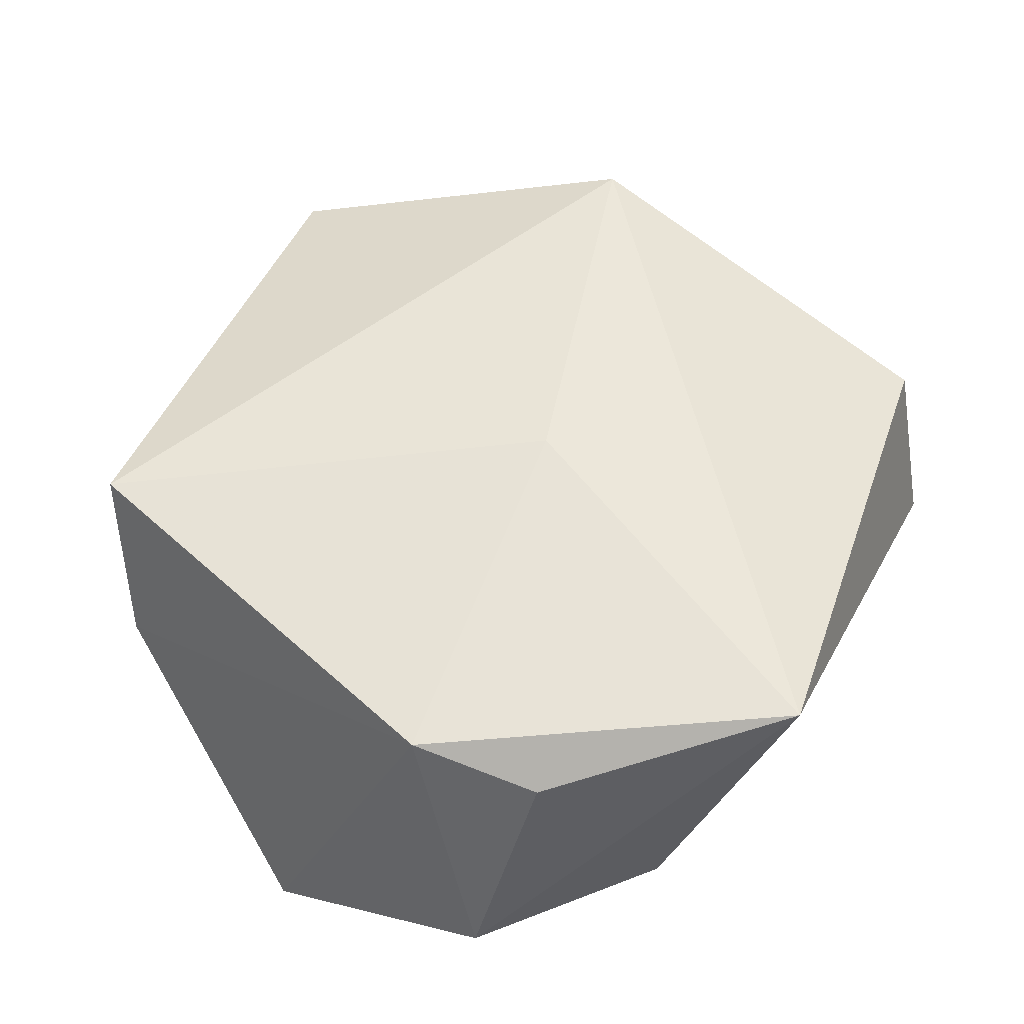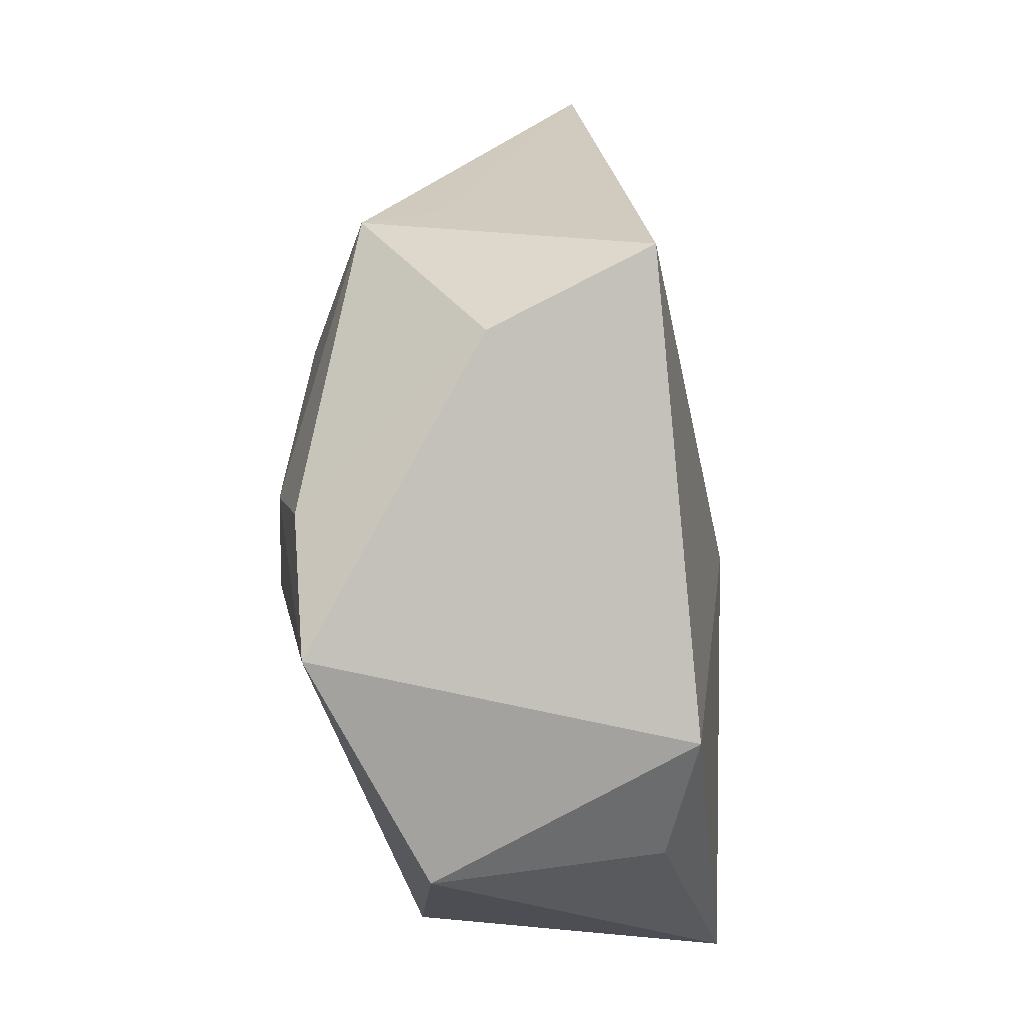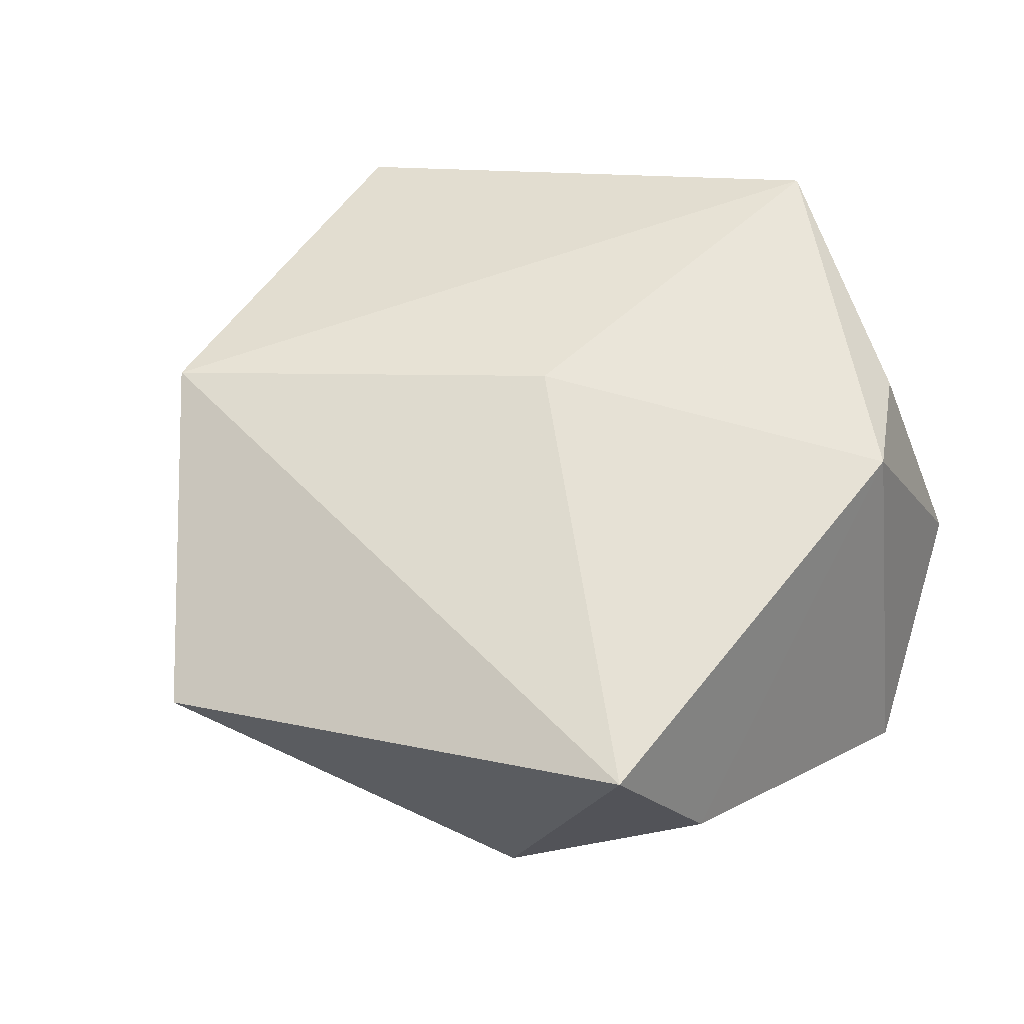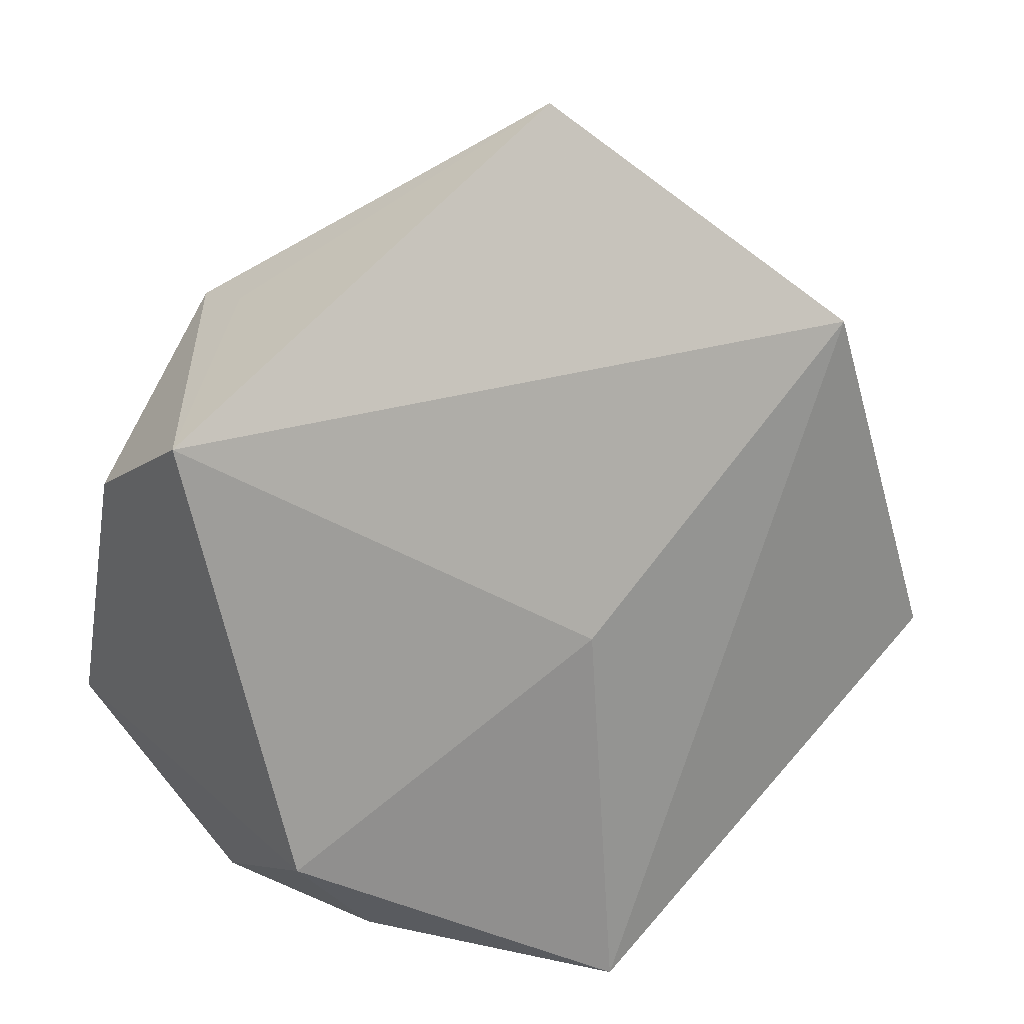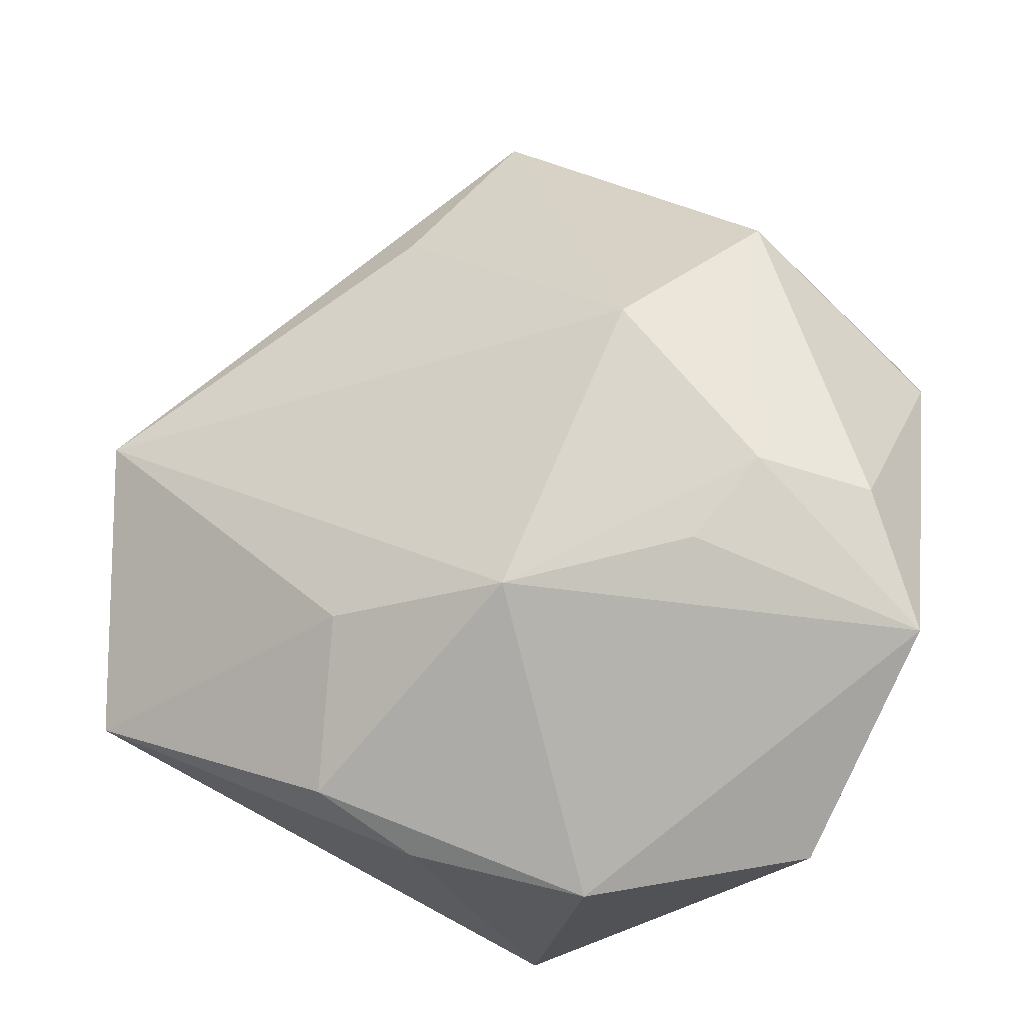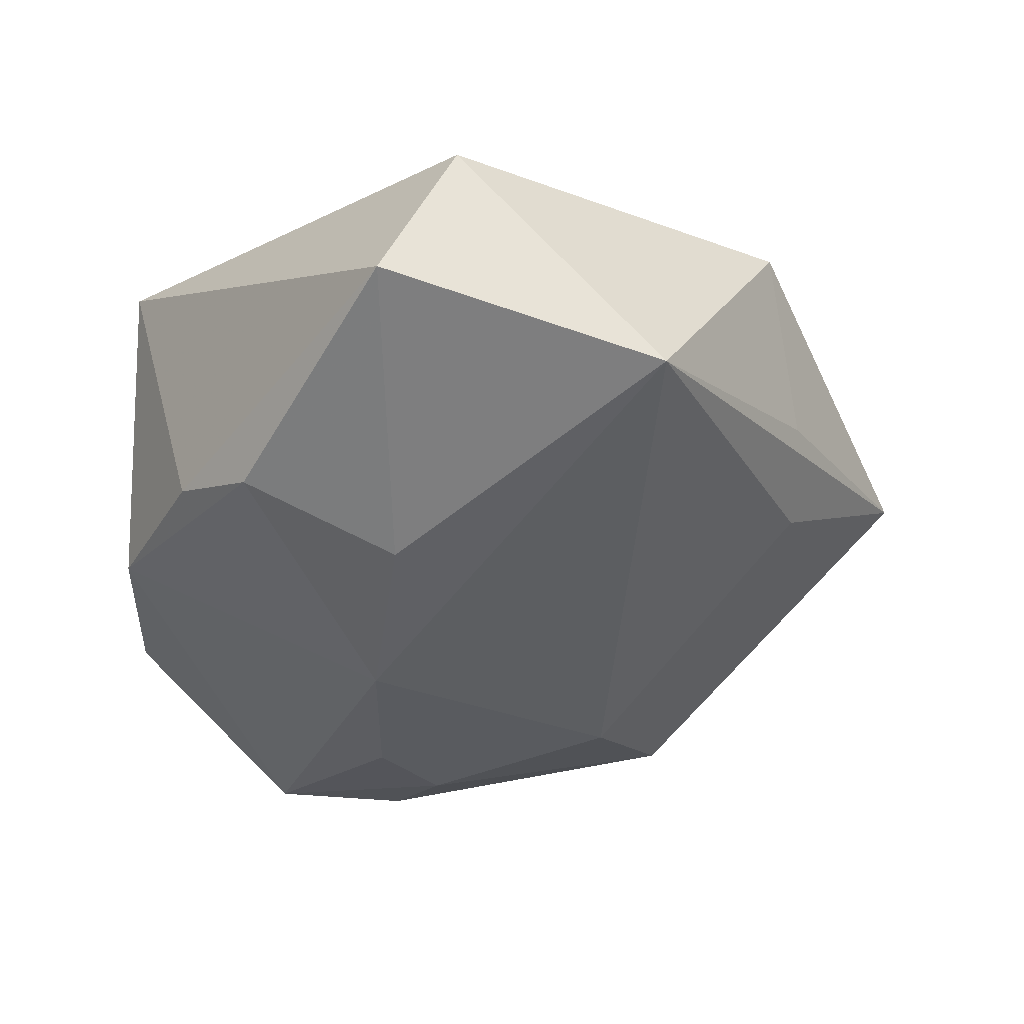
<metadata>
{"format":"obj","ext":"obj","renderer":"f3d","projection":"perspective","resolution":1024,"background":"white","views":[{"elev":60.2,"azim":-34.3,"up":"+Z"},{"elev":-8.4,"azim":-83.1,"up":"+Y"},{"elev":59.1,"azim":-129.4,"up":"+Z"},{"elev":22.5,"azim":-19.1,"up":"+Y"},{"elev":-17.2,"azim":-163.2,"up":"+Y"},{"elev":-39.7,"azim":77.9,"up":"+Z"}]}
</metadata>
<code>
v -0.02677 0.0325 -0.005358
v 0.003428 -0.0001563 0.02152
v -0.003438 -0.009575 -0.02508
v -0.0442 -0.01537 -0.0159
v -0.02286 -0.005659 -0.02262
v -0.02911 -0.0225 0.02058
v 0.01322 0.03721 -0.006564
v -0.0154 0.02047 -0.02088
v 0.04933 -0.01072 0.00764
v 0.02407 0.03499 -0.001624
v -0.00771 -0.03954 -0.01012
v 0.04777 -0.01856 -0.00968
v 0.004323 0.0534 0.005004
v 0.01058 -0.03469 -0.01223
v -0.03058 -0.03593 -0.005704
v -0.03913 0.02502 0.01723
v 0.04559 0.01268 -0.01491
v -0.02872 0.03088 -0.01348
v -0.04353 0.01598 0.001327
v -0.0402 -0.0008291 -0.0176
v 0.01612 -0.01079 -0.02178
v -0.02035 -0.03289 0.01647
v 0.01923 -0.02838 -0.01693
v 0.006518 -0.04266 0.02052
v -0.02952 0.002494 -0.02146
v 0.03427 0.02972 0.0151
f 19 16 18
f 24 12 9
f 17 9 12
f 13 16 26
f 24 9 26
f 9 17 26
f 22 15 24
f 6 16 19
f 15 22 6
f 6 22 24
f 1 16 13
f 13 18 1
f 1 18 16
f 4 6 19
f 15 6 4
f 13 17 7
f 8 17 3
f 8 7 17
f 8 18 13
f 13 7 8
f 10 17 13
f 13 26 10
f 10 26 17
f 2 26 16
f 16 6 2
f 24 26 2
f 2 6 24
f 3 23 11
f 11 4 3
f 15 4 11
f 24 15 11
f 21 17 12
f 12 23 21
f 3 17 21
f 21 23 3
f 3 4 5
f 18 8 25
f 25 5 4
f 25 8 3
f 3 5 25
f 14 11 23
f 14 23 12
f 24 11 14
f 14 12 24
f 18 25 20
f 20 25 4
f 19 18 20
f 20 4 19

</code>
